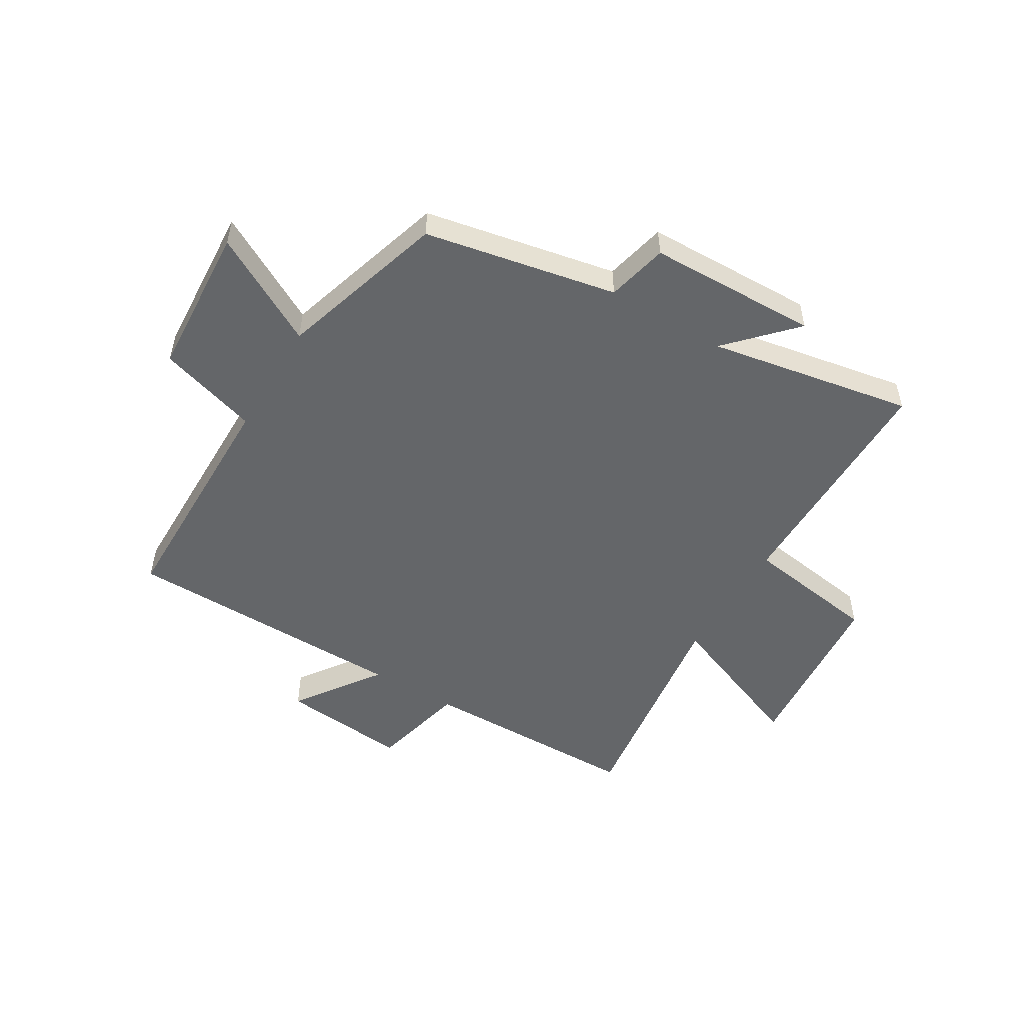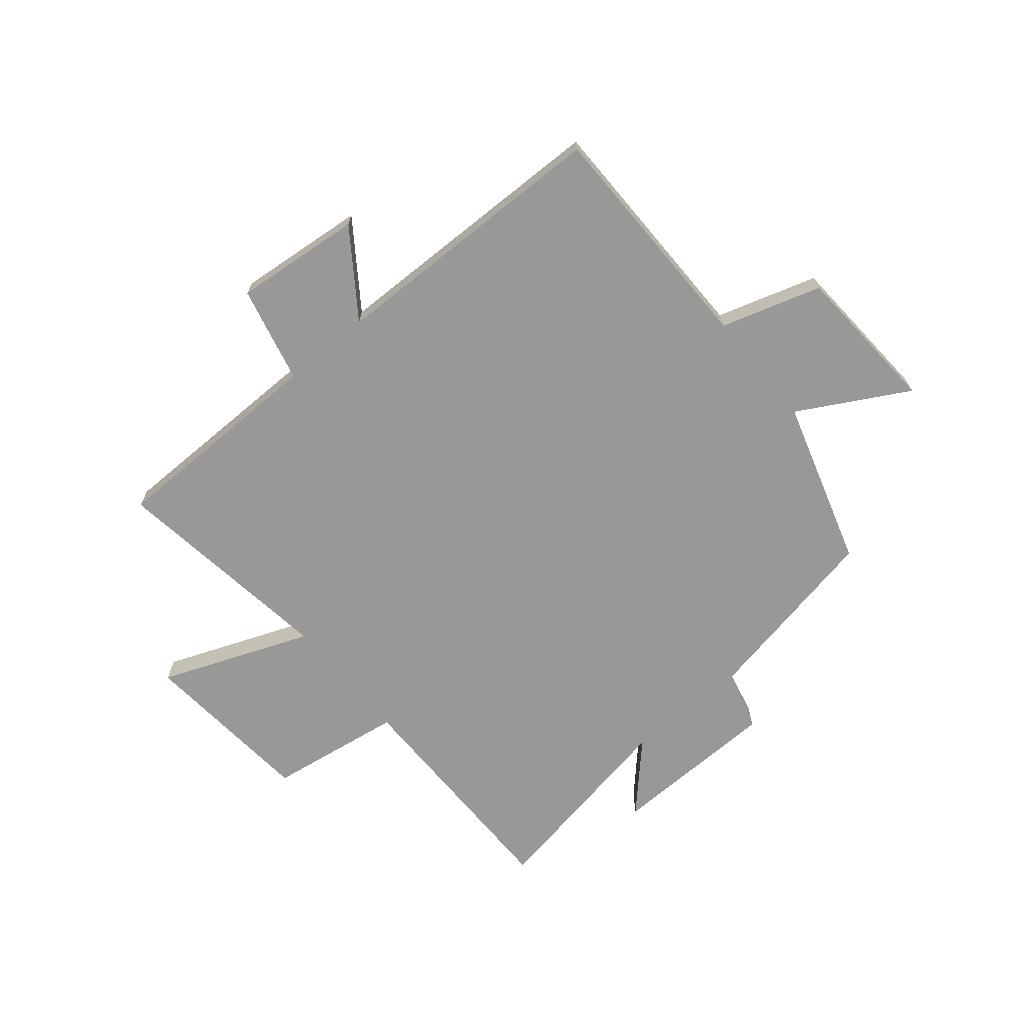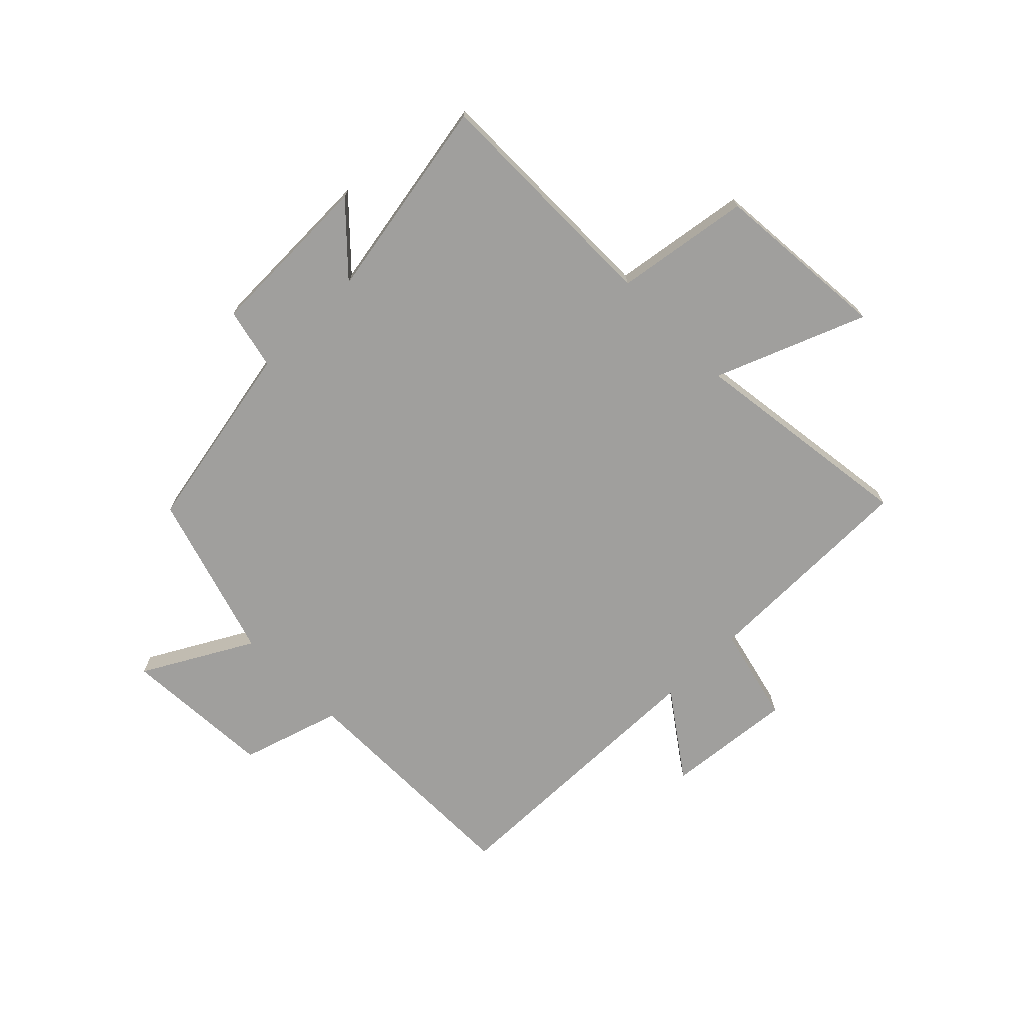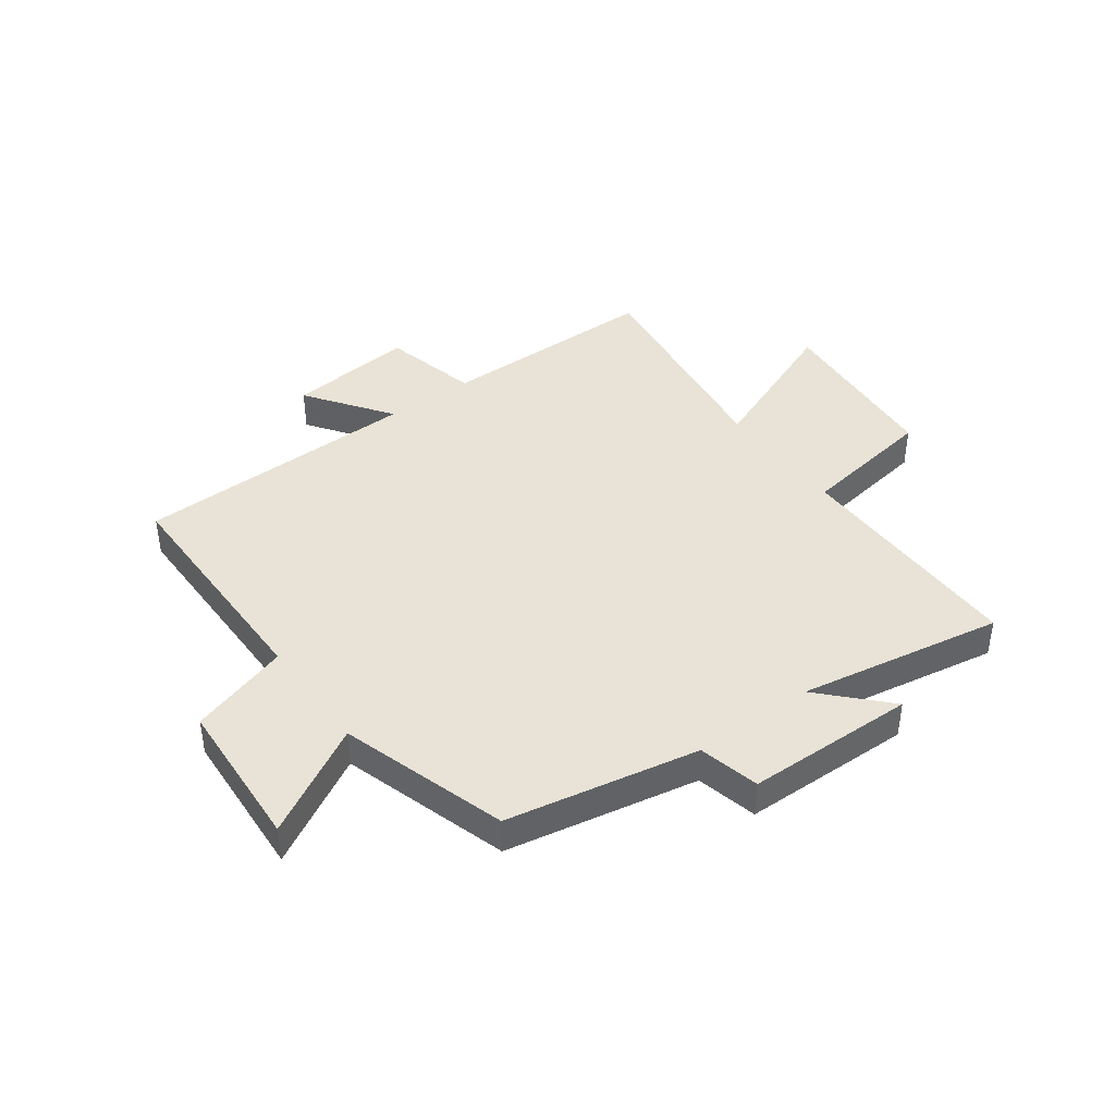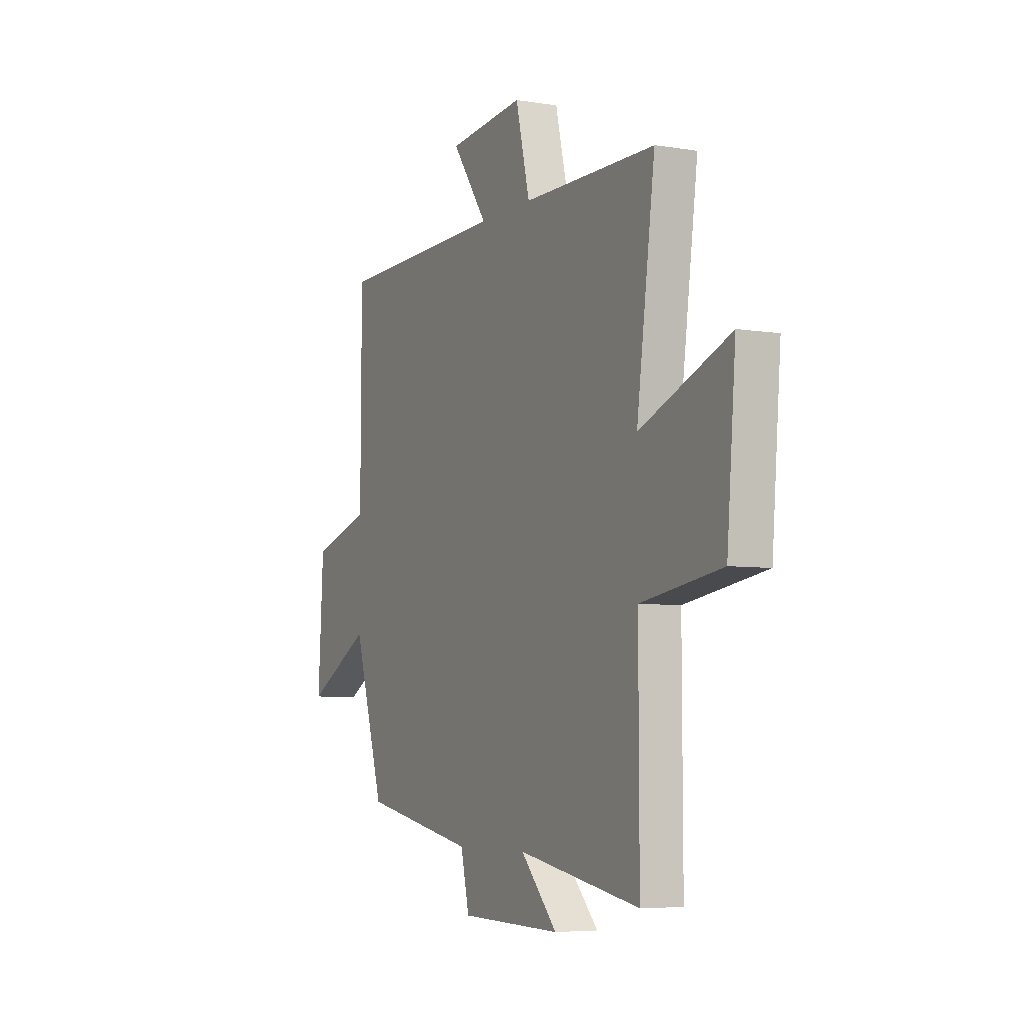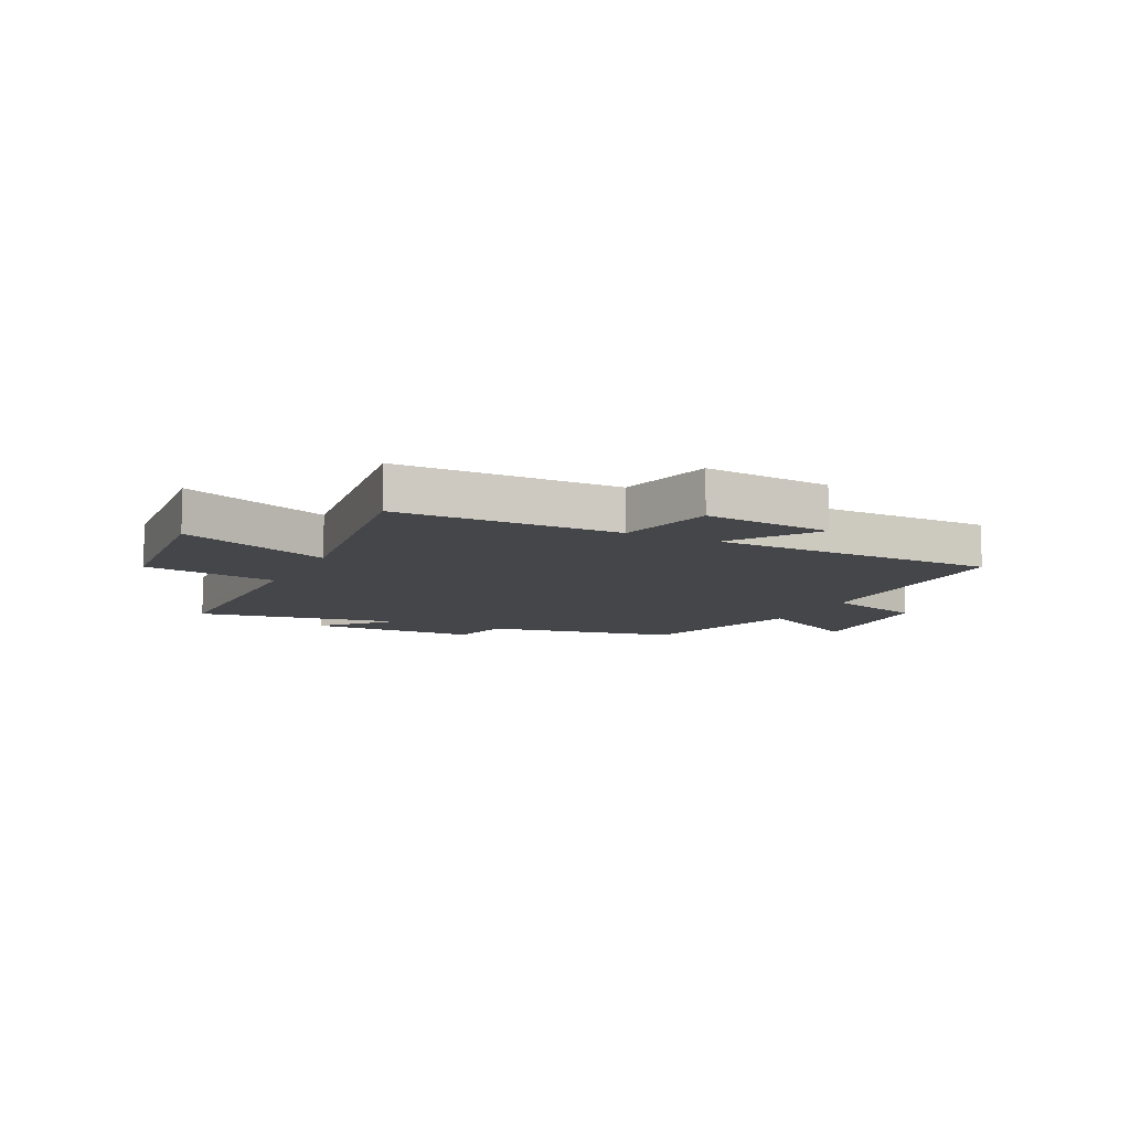
<metadata>
{"format":"obj","ext":"obj","renderer":"f3d","projection":"perspective","resolution":1024,"background":"white","views":[{"elev":-51.7,"azim":149.2,"up":"+Y"},{"elev":-68.7,"azim":39.8,"up":"+Y"},{"elev":-71.3,"azim":-135.4,"up":"+Y"},{"elev":41.8,"azim":143.7,"up":"+Y"},{"elev":-5.8,"azim":-116.5,"up":"+Z"},{"elev":-9.9,"azim":-26.0,"up":"+Y"}]}
</metadata>
<code>
v 0.498 0.07 0.491
v 0.5 0.07 0.072
v 0.675 0.07 0.018
v 0.691 0.07 -0.248
v 0.5 0.07 -0.142
v 0.41 0.07 -0.435
v 0.074 0.07 -0.5
v 0.049 0.07 -0.607
v -0.249 0.07 -0.613
v -0.142 0.07 -0.5
v -0.501 0.07 -0.564
v -0.5 0.07 -0.144
v -0.737 0.07 -0.108
v -0.763 0.07 0.202
v -0.5 0.07 0.098
v -0.554 0.07 0.497
v -0.164 0.07 0.5
v -0.123 0.07 0.67
v 0.101 0.07 0.648
v -0.004 0.07 0.5
v 0.498 0 0.491
v 0.5 0 0.072
v 0.675 0 0.018
v 0.691 0 -0.248
v 0.5 0 -0.142
v 0.41 0 -0.435
v 0.074 0 -0.5
v 0.049 0 -0.607
v -0.249 0 -0.613
v -0.142 0 -0.5
v -0.501 0 -0.564
v -0.5 0 -0.144
v -0.737 0 -0.108
v -0.763 0 0.202
v -0.5 0 0.098
v -0.554 0 0.497
v -0.164 0 0.5
v -0.123 0 0.67
v 0.101 0 0.648
v -0.004 0 0.5
f 17 18 19 20
f 15 16 17 20
f 15 20 1 2
f 12 13 14 15
f 12 15 2 3
f 10 11 12 3
f 7 8 9 10
f 5 6 7 10
f 5 10 3
f 3 4 5
f 40 39 38 37
f 40 37 36 35
f 22 21 40 35
f 35 34 33 32
f 23 22 35 32
f 23 32 31 30
f 30 29 28 27
f 30 27 26 25
f 23 30 25
f 25 24 23
f 1 21 22 2
f 2 22 23 3
f 3 23 24 4
f 4 24 25 5
f 5 25 26 6
f 6 26 27 7
f 7 27 28 8
f 8 28 29 9
f 9 29 30 10
f 10 30 31 11
f 11 31 32 12
f 12 32 33 13
f 13 33 34 14
f 14 34 35 15
f 15 35 36 16
f 16 36 37 17
f 17 37 38 18
f 18 38 39 19
f 19 39 40 20
f 20 40 21 1

</code>
